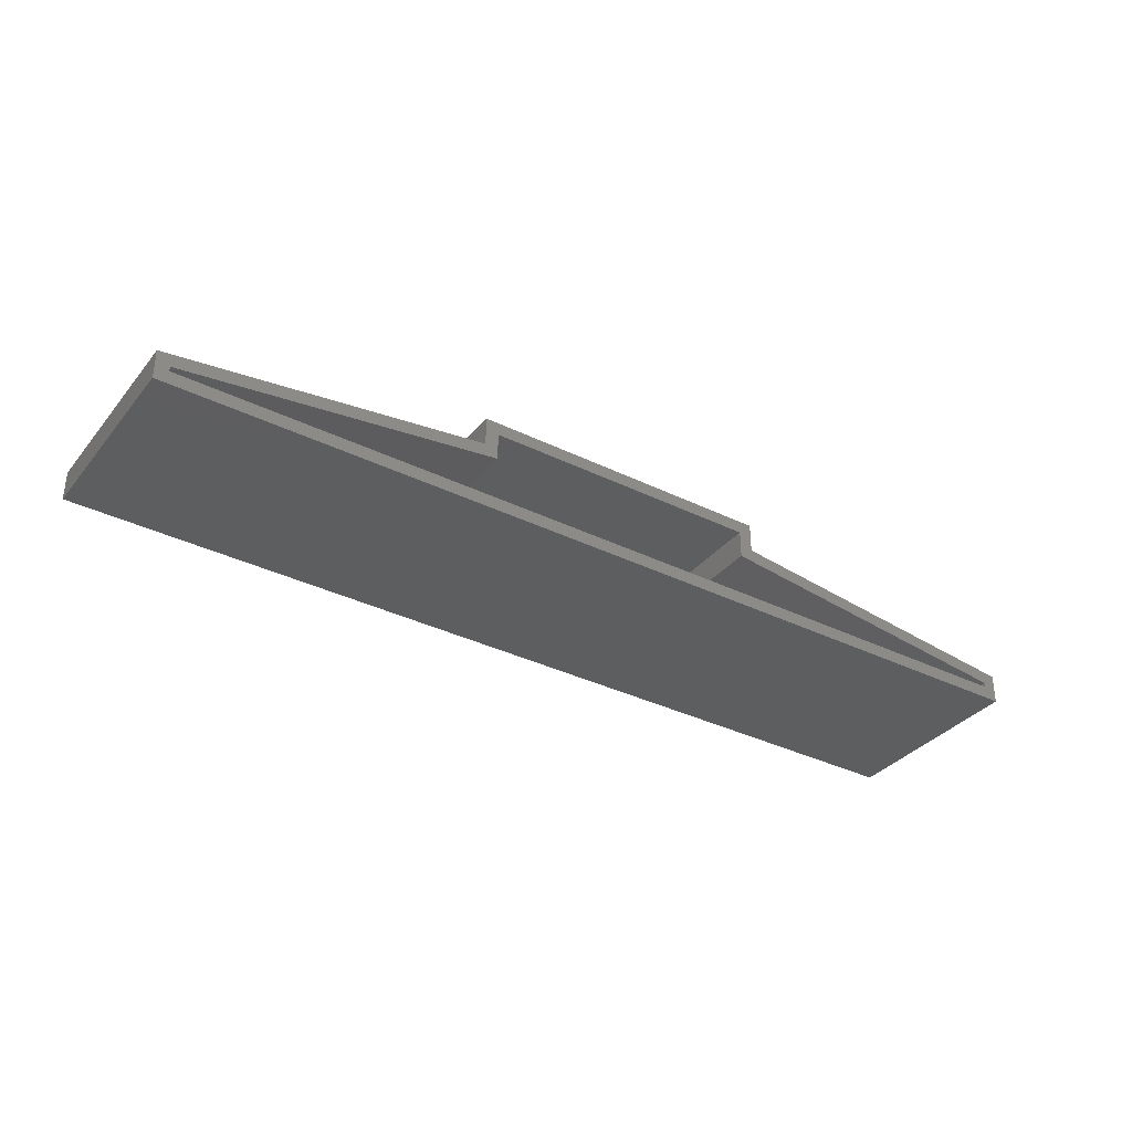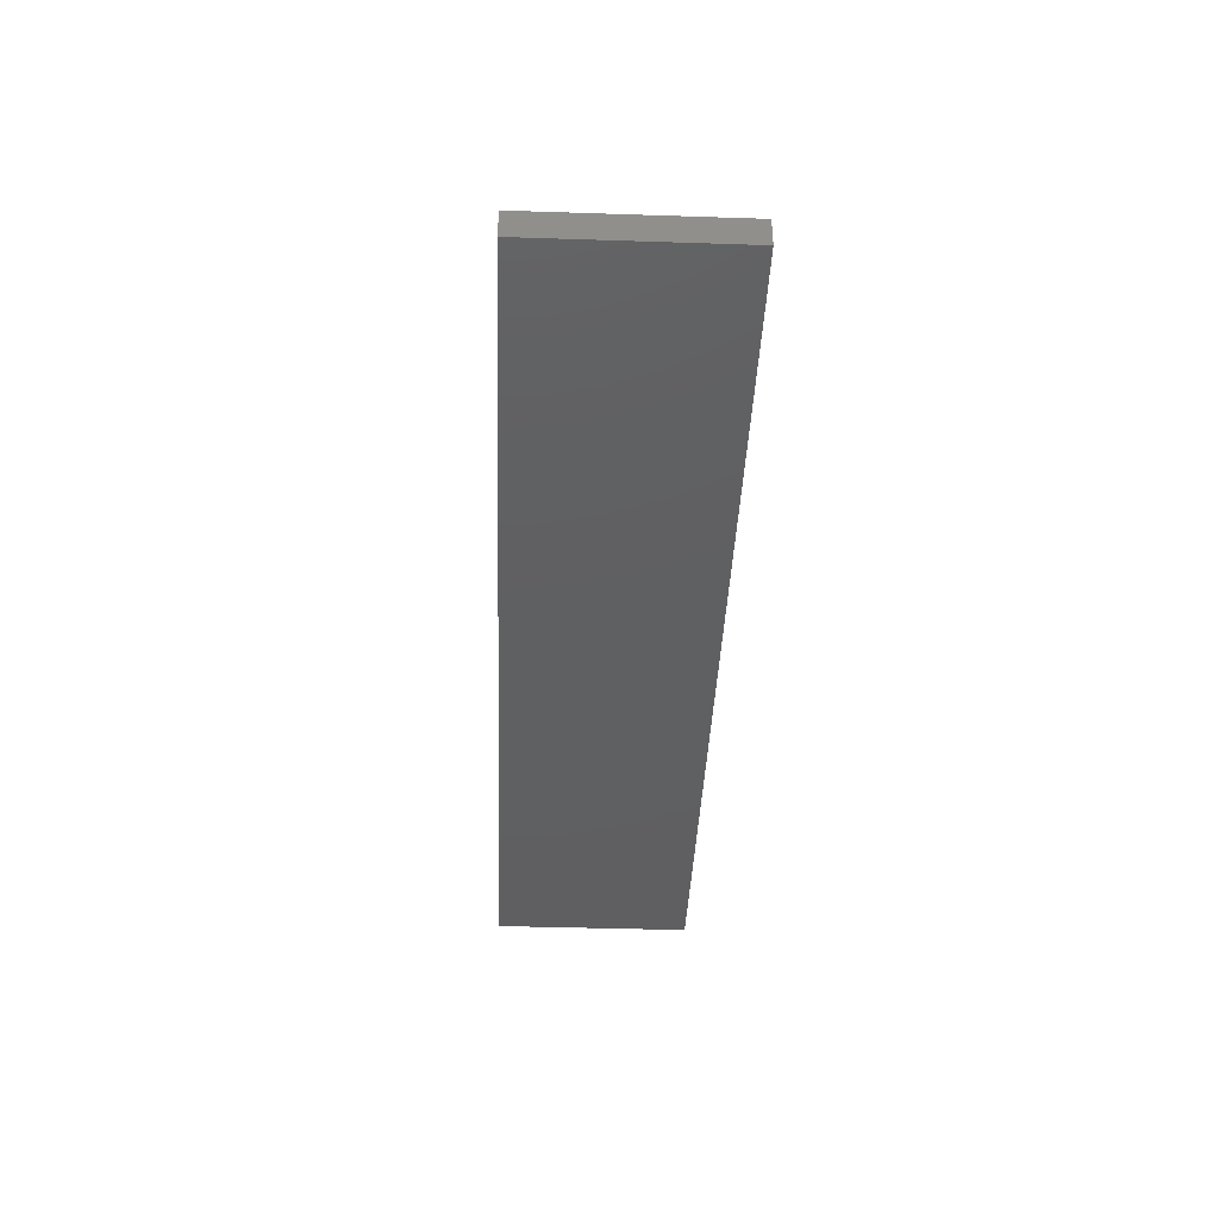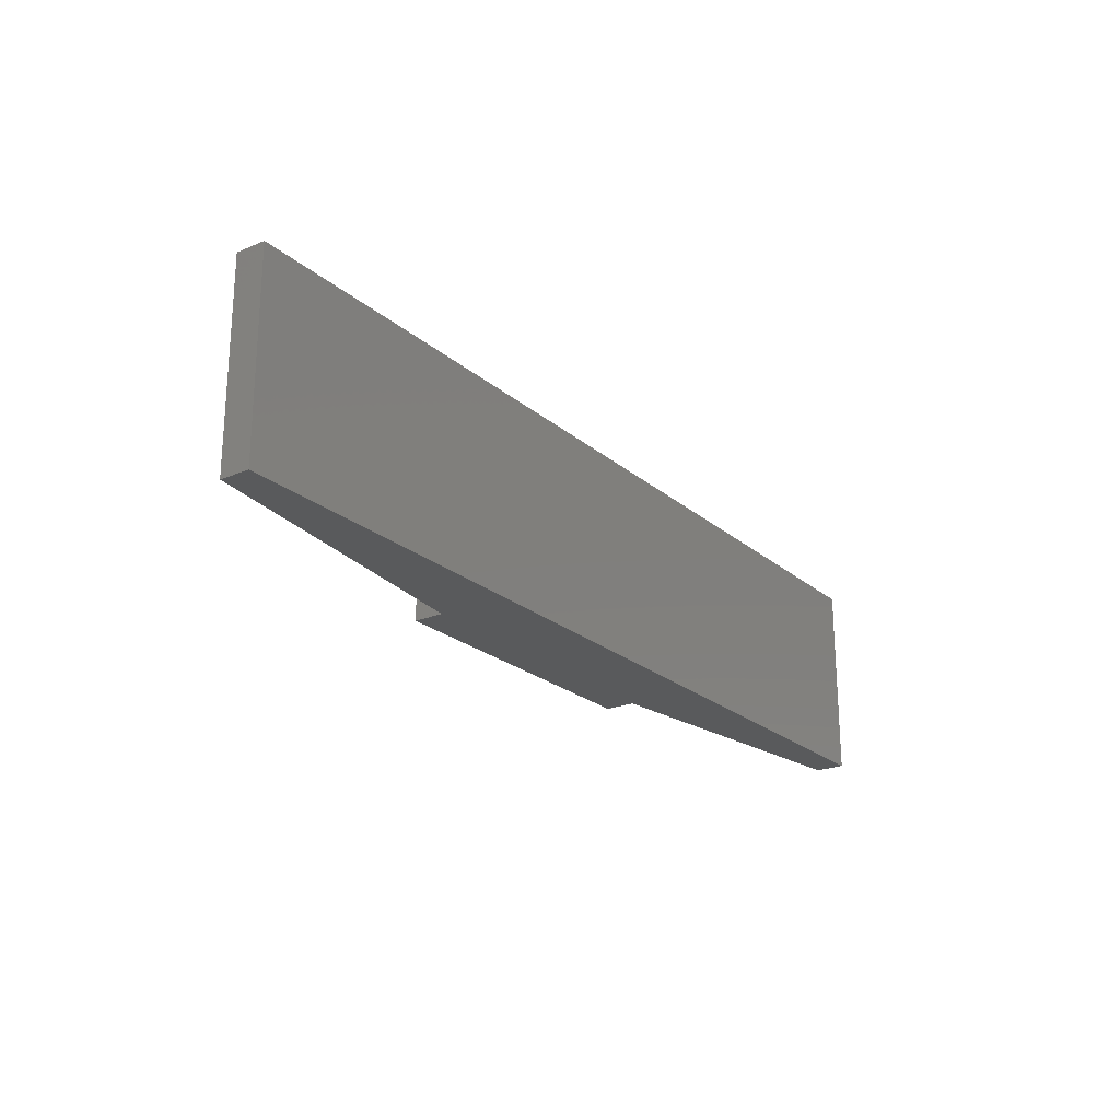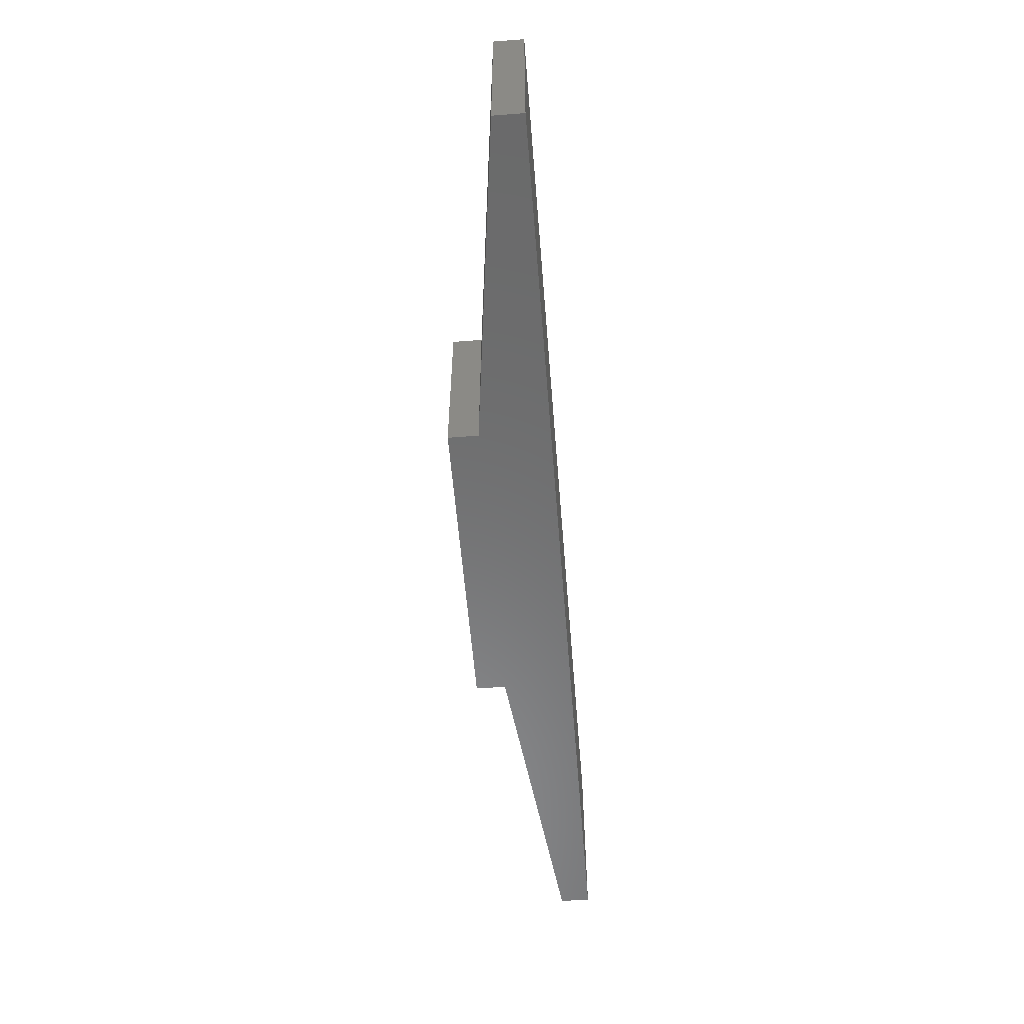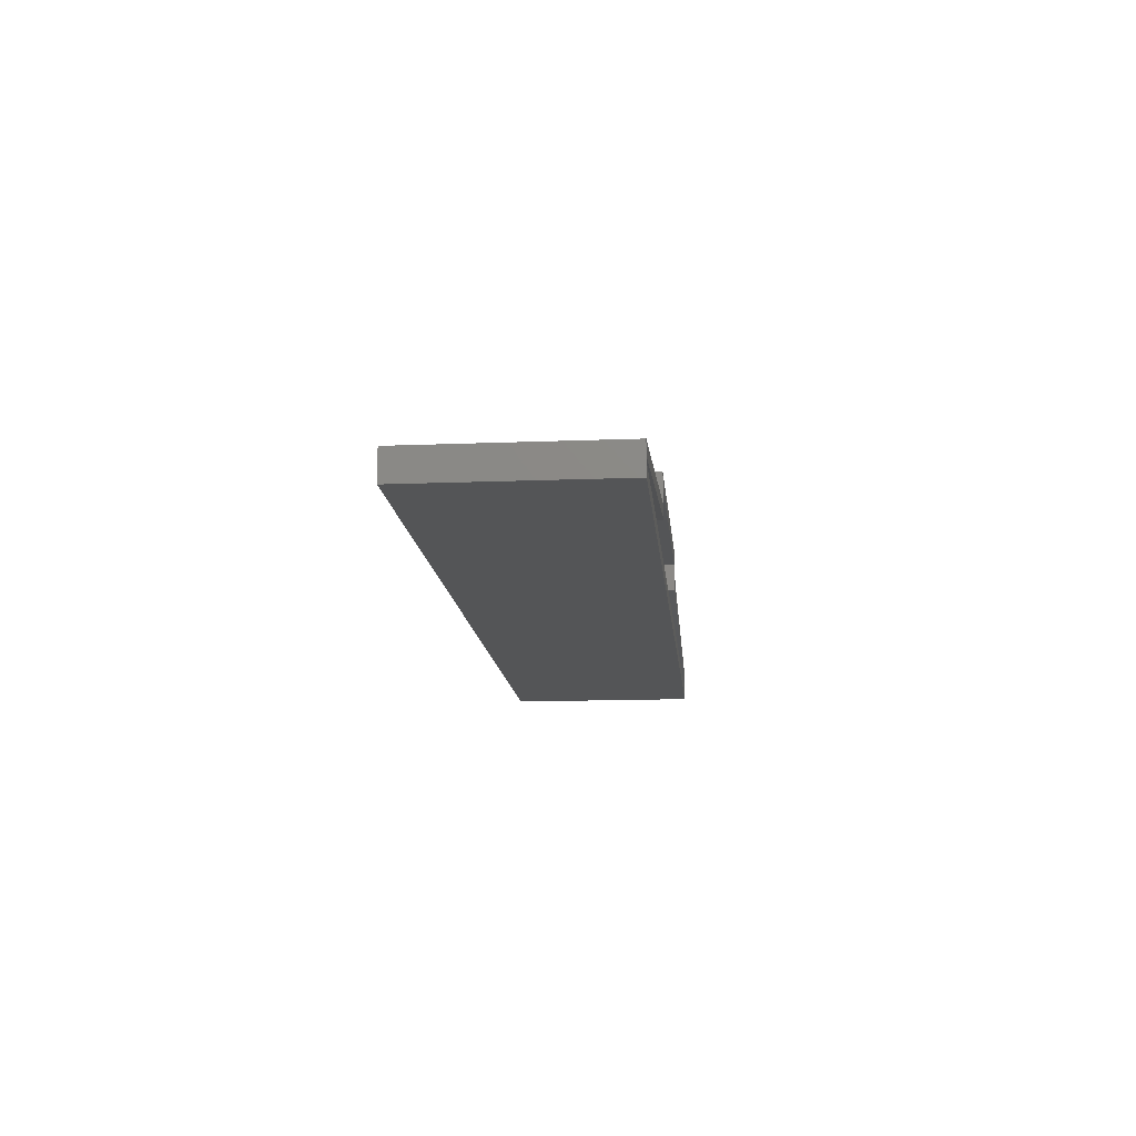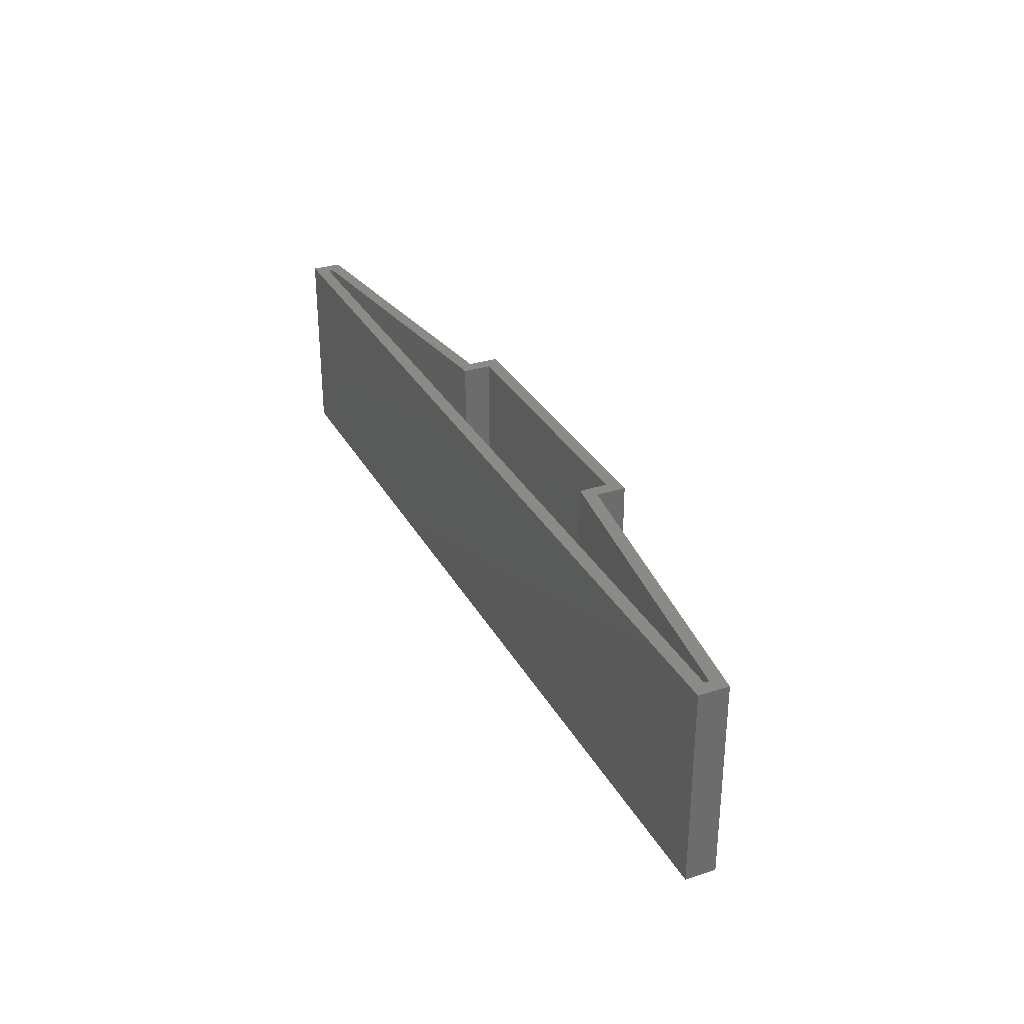
<metadata>
{"format":"stl","ext":"stl","renderer":"f3d","projection":"perspective","resolution":1024,"background":"white","views":[{"elev":-34.7,"azim":146.6,"up":"+Z"},{"elev":-40.1,"azim":87.7,"up":"+Z"},{"elev":-22.7,"azim":125.4,"up":"+Y"},{"elev":-57.1,"azim":94.6,"up":"+Y"},{"elev":-13.8,"azim":95.1,"up":"+Z"},{"elev":31.3,"azim":-114.5,"up":"+Y"}]}
</metadata>
<code>
# stl→obj: 32 verts, 60 faces
v 0.5553 2.187e-17 0.284
v 0.5553 2.279e-17 0.3006
v 0.5632 2.269e-17 0.2909
v 0.5632 2.366e-17 0.3084
v 0.39 1.361e-17 0.3006
v 0.3822 1.361e-17 0.3084
v 0.1953 9.724e-19 0.2675
v 0.39 1.269e-17 0.284
v 0.2031 1.023e-18 0.2606
v 0.2031 8.674e-19 0.2578
v 0.1953 0 0.25
v 0.3822 1.264e-17 0.2909
v 0.75 3.176e-17 0.2675
v 0.7422 3.079e-17 0.2578
v 0.7422 3.095e-17 0.2606
v 0.75 3.079e-17 0.25
v 0.2031 -0.1094 0.2578
v 0.7422 -0.1094 0.2578
v 0.7422 -0.1094 0.2606
v 0.5553 -0.1094 0.284
v 0.5553 -0.1094 0.3006
v 0.39 -0.1094 0.3006
v 0.39 -0.1094 0.284
v 0.2031 -0.1094 0.2606
v 0.5632 -0.1172 0.3084
v 0.3822 -0.1172 0.3084
v 0.5632 -0.1172 0.2909
v 0.3822 -0.1172 0.2909
v 0.75 -0.1172 0.2675
v 0.1953 -0.1172 0.2675
v 0.75 -0.1172 0.25
v 0.1953 -0.1172 0.25
f 1 2 3
f 2 4 3
f 2 5 4
f 5 6 4
f 7 8 9
f 7 9 10
f 7 10 11
f 12 6 5
f 12 5 8
f 12 8 7
f 13 14 15
f 13 15 1
f 13 1 3
f 16 11 10
f 16 10 14
f 16 14 13
f 17 18 10
f 10 18 14
f 14 18 15
f 15 18 19
f 19 20 15
f 15 20 1
f 1 20 2
f 2 20 21
f 21 22 2
f 2 22 5
f 5 22 8
f 8 22 23
f 23 24 8
f 8 24 9
f 9 24 10
f 10 24 17
f 18 17 24
f 18 24 20
f 18 20 19
f 24 23 20
f 20 23 22
f 20 22 21
f 25 26 27
f 27 26 28
f 27 28 29
f 29 28 30
f 29 30 31
f 31 30 32
f 7 11 30
f 30 11 32
f 28 12 30
f 30 12 7
f 6 12 26
f 26 12 28
f 25 4 26
f 26 4 6
f 3 4 27
f 27 4 25
f 29 13 27
f 27 13 3
f 16 13 31
f 31 13 29
f 32 11 31
f 31 11 16

</code>
